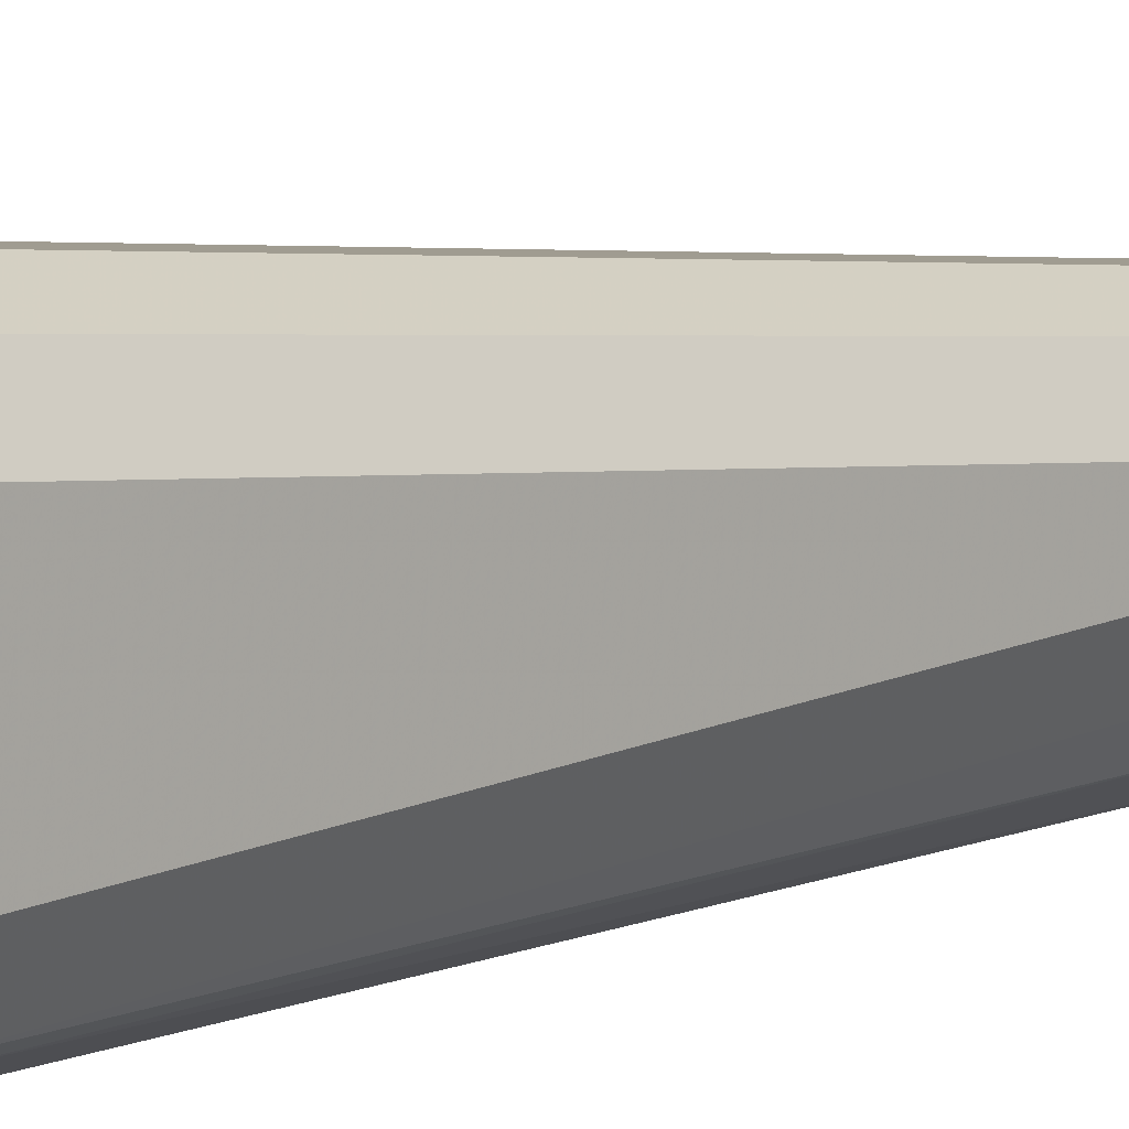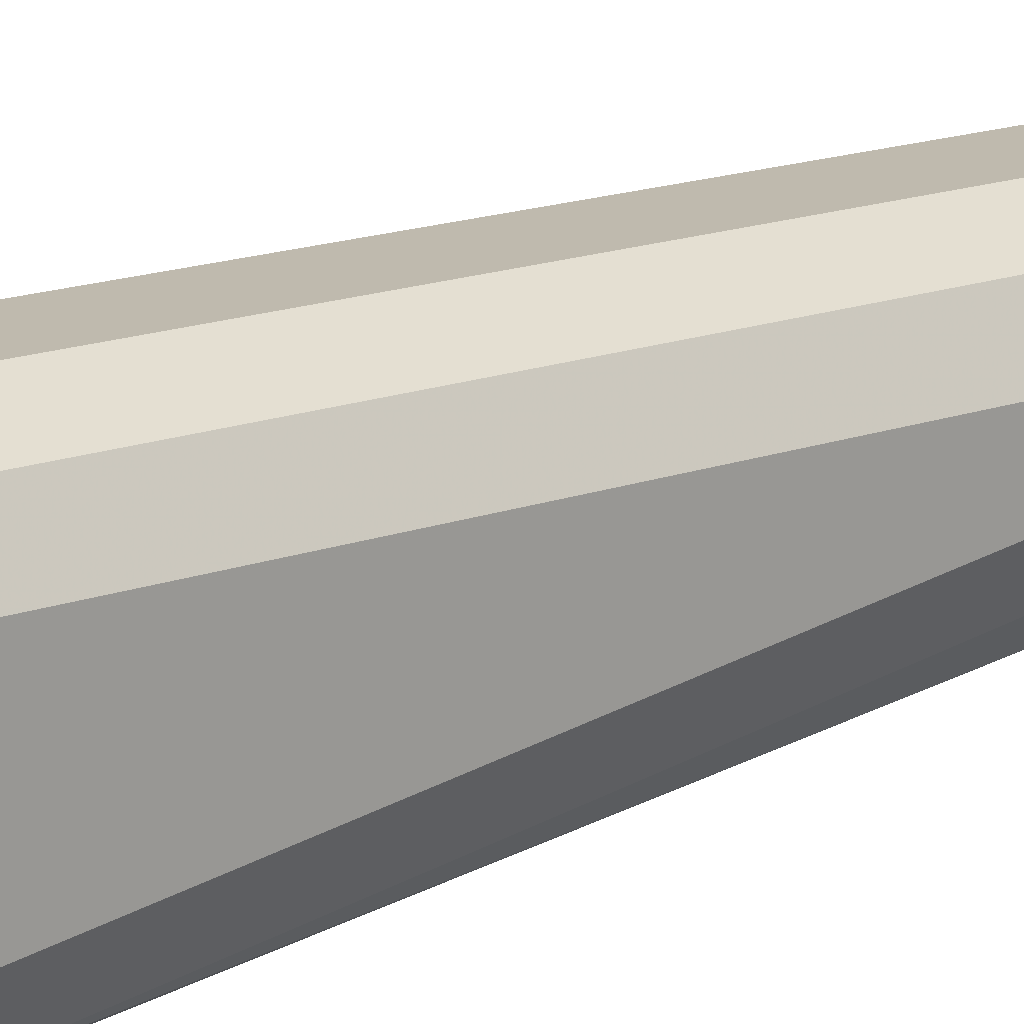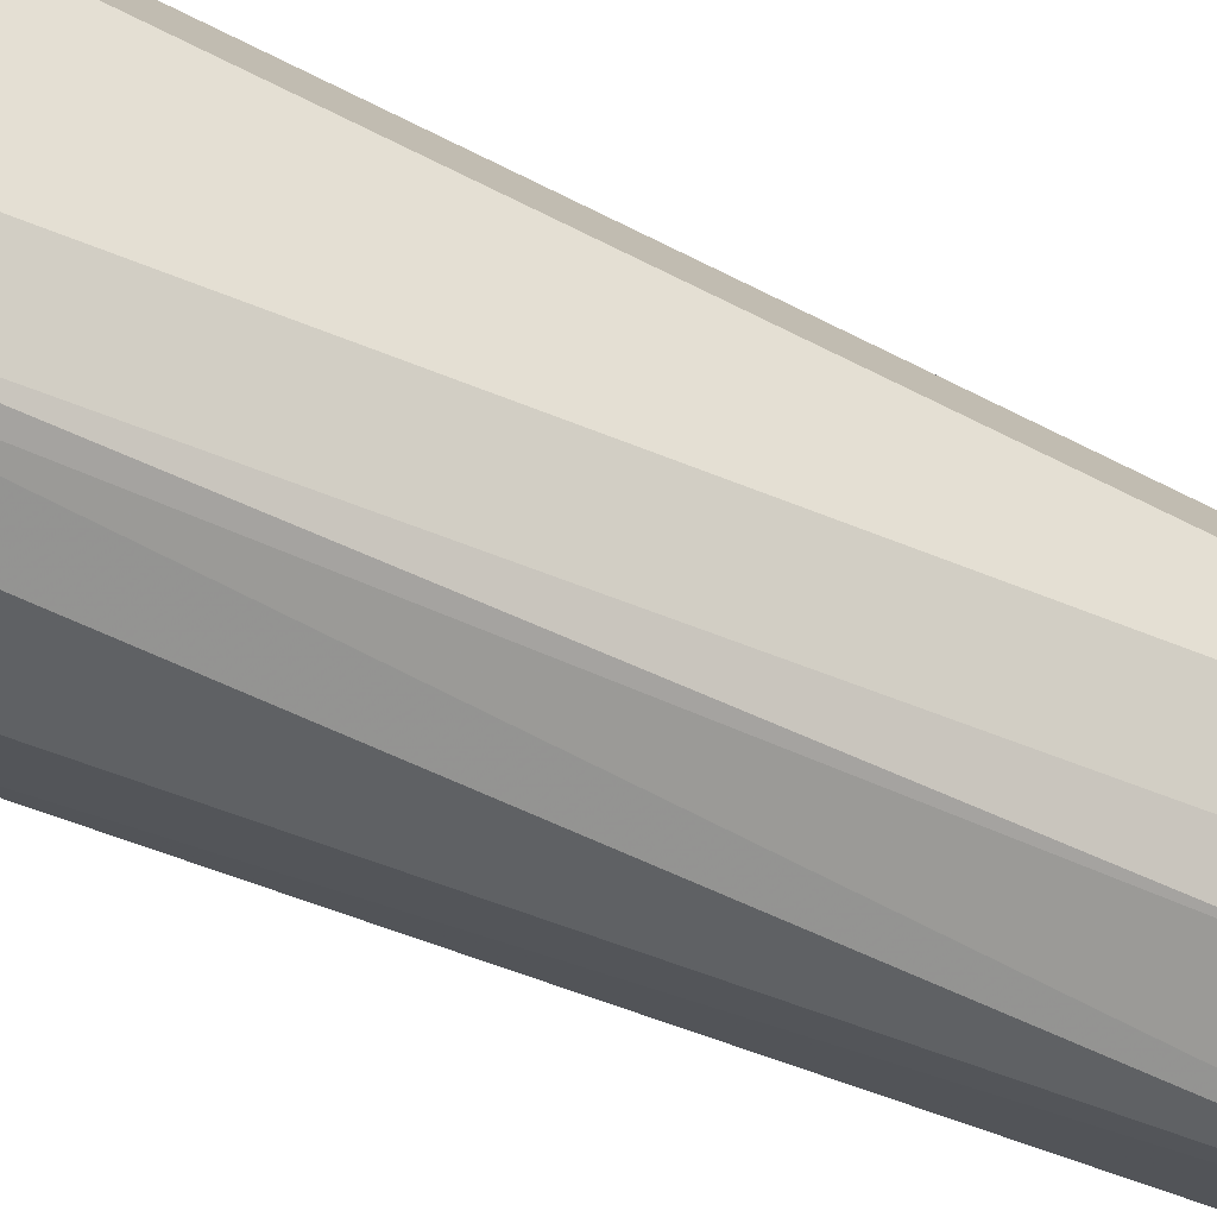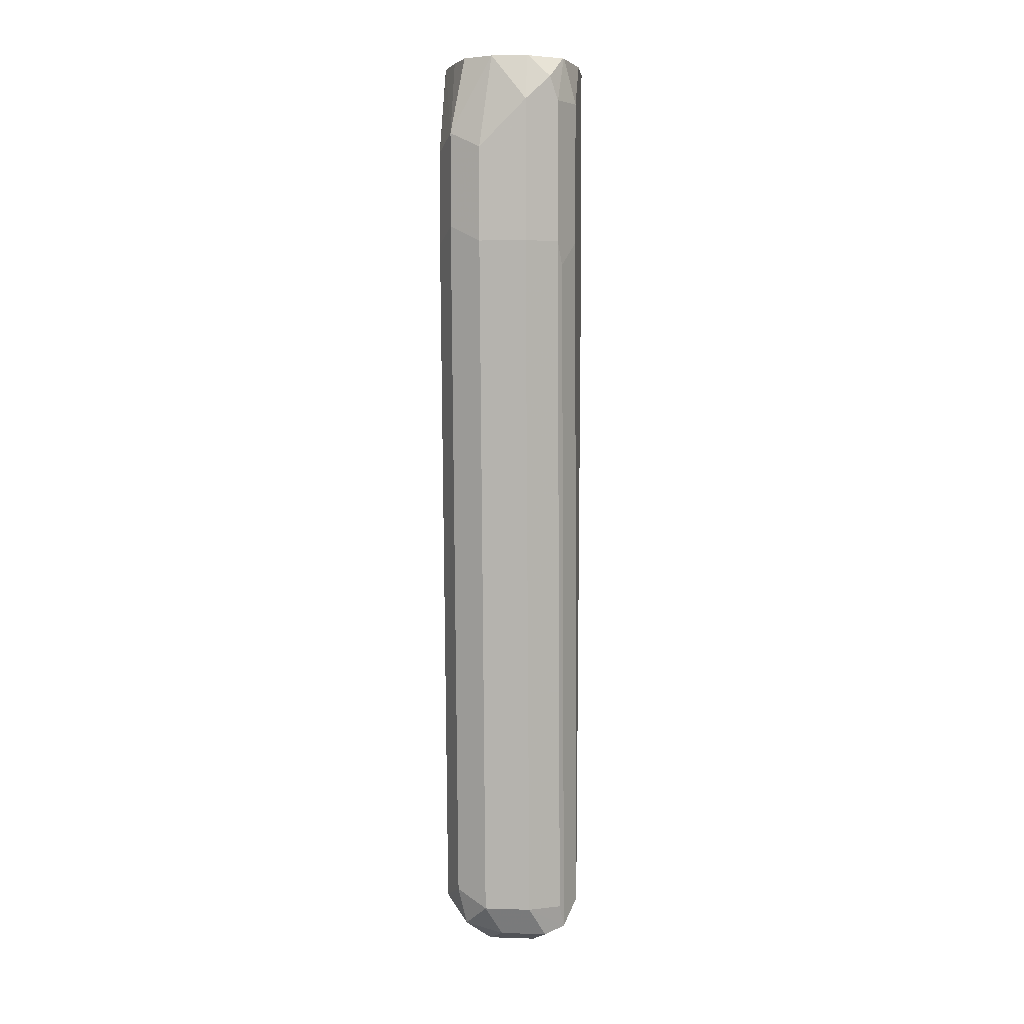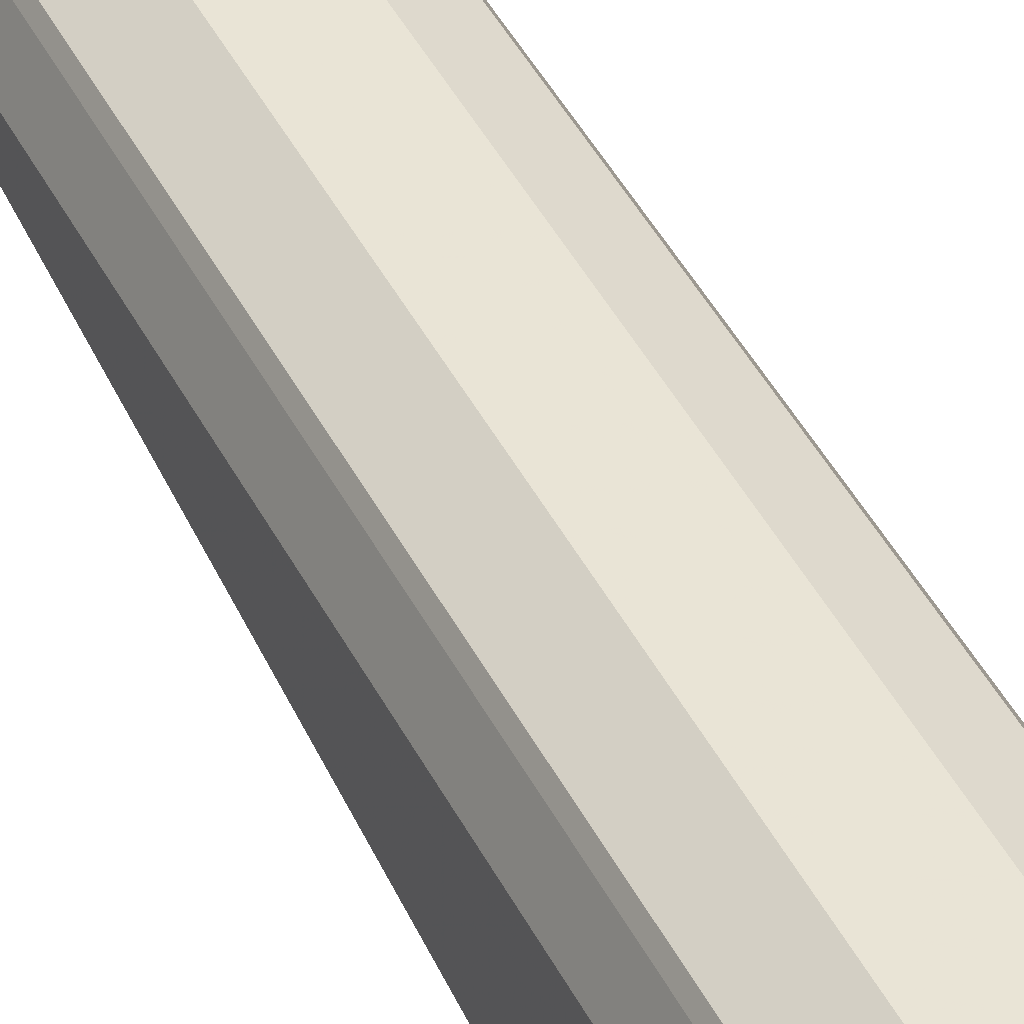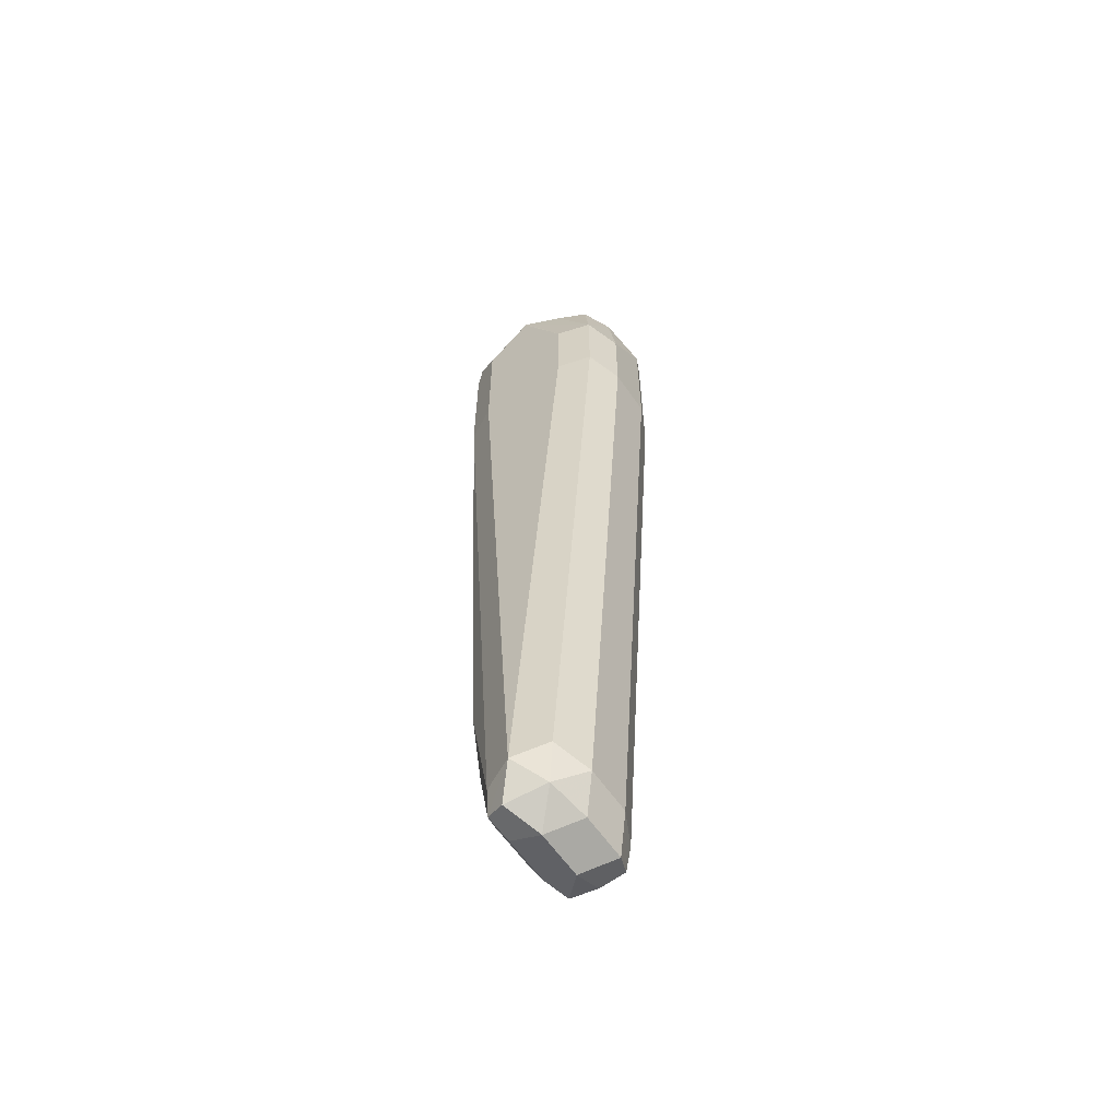
<metadata>
{"format":"obj","ext":"obj","renderer":"f3d","projection":"perspective","resolution":1024,"background":"white","views":[{"elev":6.6,"azim":-139.3,"up":"+Z"},{"elev":18.1,"azim":-133.9,"up":"+Z"},{"elev":-46.0,"azim":-119.8,"up":"+Z"},{"elev":4.5,"azim":5.9,"up":"+Y"},{"elev":46.9,"azim":154.9,"up":"+Z"},{"elev":-61.0,"azim":-55.4,"up":"+Y"}]}
</metadata>
<code>
v 0.6586 -0.2635 -0.4281
v 0.6751 -0.2635 -0.4281
v 0.6586 -0.2305 -0.4281
v 0.6476 -0.258 -0.4336
v 0.6586 -0.5104 -0.4446
v 0.686 -0.2635 -0.4336
v 0.6833 -0.2058 -0.4322
v 0.6751 -0.2141 -0.4281
v 0.6751 -0.5104 -0.4446
v 0.6624 -0.1981 -0.4332
v 0.6476 -0.225 -0.4336
v 0.6421 -0.2635 -0.4446
v 0.6476 -0.5049 -0.45
v 0.6504 -0.5186 -0.4528
v 0.6641 -0.5214 -0.45
v 0.6874 -0.2717 -0.4363
v 0.6915 -0.2635 -0.4446
v 0.686 -0.2141 -0.4336
v 0.686 -0.5104 -0.45
v 0.6874 -0.5186 -0.4528
v 0.6871 -0.1981 -0.4418
v 0.6756 -0.1981 -0.4341
v 0.6751 -0.1981 -0.4341
v 0.6805 -0.5214 -0.45
v 0.6521 -0.1981 -0.4381
v 0.6472 -0.1981 -0.4484
v 0.6423 -0.1981 -0.4604
v 0.6421 -0.2305 -0.4446
v 0.6421 -0.5104 -0.461
v 0.6476 -0.5214 -0.4665
v 0.6586 -0.5268 -0.461
v 0.6915 -0.2141 -0.4446
v 0.6915 -0.5104 -0.461
v 0.6875 -0.1981 -0.4426
v 0.6874 -0.1981 -0.4422
v 0.6751 -0.5268 -0.461
v 0.686 -0.5214 -0.461
v 0.6421 -0.1981 -0.461
v 0.6476 -0.5104 -0.472
v 0.6504 -0.5186 -0.4734
v 0.6421 -0.2635 -0.4775
v 0.6586 -0.5214 -0.472
v 0.6833 -0.5228 -0.4693
v 0.6915 -0.1981 -0.4605
v 0.686 -0.5159 -0.472
v 0.686 -0.2854 -0.4885
v 0.6915 -0.2799 -0.4775
v 0.6482 -0.1981 -0.478
v 0.6463 -0.2058 -0.4857
v 0.6421 -0.2141 -0.4775
v 0.6476 -0.2635 -0.4885
v 0.6531 -0.461 -0.483
v 0.6586 -0.5104 -0.4775
v 0.6751 -0.5104 -0.4775
v 0.6751 -0.5214 -0.472
v 0.6668 -0.4692 -0.4898
v 0.6915 -0.1981 -0.4775
v 0.6805 -0.4555 -0.483
v 0.6751 -0.2799 -0.494
v 0.6878 -0.1981 -0.4902
v 0.6558 -0.1981 -0.4895
v 0.6562 -0.1981 -0.4898
v 0.6476 -0.2141 -0.4885
v 0.6504 -0.2717 -0.4898
v 0.6586 -0.2635 -0.494
v 0.6751 -0.1981 -0.494
v 0.6566 -0.1981 -0.49
v 0.6586 -0.2141 -0.494
v 0.6745 -0.1981 -0.494
f 32 44 34
f 36 43 37
f 33 37 43
f 33 43 45
f 33 45 46
f 33 46 47
f 17 33 47
f 38 49 50
f 39 51 52
f 39 52 40
f 40 53 54
f 40 54 55
f 31 43 36
f 38 48 49
f 31 42 43
f 17 57 44
f 30 40 31
f 29 51 39
f 29 41 51
f 29 40 30
f 29 39 40
f 27 38 28
f 20 37 33
f 20 36 37
f 18 35 21
f 18 34 35
f 18 32 34
f 17 44 32
f 40 55 42
f 17 47 57
f 31 40 42
f 40 52 56
f 48 61 49
f 41 50 63
f 67 69 68
f 64 68 65
f 63 68 64
f 62 68 63
f 62 67 68
f 59 66 60
f 59 69 66
f 59 68 69
f 59 65 68
f 56 65 59
f 56 64 65
f 53 56 54
f 52 64 56
f 51 64 52
f 40 56 53
f 51 63 64
f 49 62 63
f 49 61 62
f 47 60 57
f 46 56 59
f 46 58 56
f 46 60 47
f 46 59 60
f 45 58 46
f 45 56 58
f 45 54 56
f 43 54 45
f 43 55 54
f 42 55 43
f 41 63 51
f 49 63 50
f 17 20 33
f 20 24 36
f 15 36 24
f 7 21 22
f 7 18 21
f 6 20 16
f 6 19 20
f 6 18 7
f 6 32 18
f 6 17 32
f 6 16 17
f 5 24 9
f 5 15 24
f 5 14 15
f 5 13 14
f 4 29 13
f 4 12 29
f 7 22 8
f 4 28 12
f 3 10 11
f 3 8 10
f 2 19 6
f 2 9 19
f 2 7 8
f 1 9 2
f 1 5 9
f 1 13 5
f 1 4 13
f 1 11 4
f 1 3 11
f 1 8 3
f 1 2 8
f 16 20 17
f 4 11 28
f 8 22 23
f 2 6 7
f 9 24 20
f 8 23 10
f 15 31 36
f 14 31 15
f 14 30 31
f 14 29 30
f 13 29 14
f 12 50 41
f 12 38 50
f 12 28 38
f 11 27 28
f 11 26 27
f 11 25 26
f 10 25 11
f 10 26 25
f 10 27 26
f 12 41 29
f 10 48 38
f 9 20 19
f 10 38 27
f 10 22 21
f 10 21 35
f 10 35 34
f 10 34 44
f 10 44 57
f 10 23 22
f 10 60 66
f 10 57 60
f 10 62 61
f 10 67 62
f 10 61 48
f 10 66 69
f 10 69 67

</code>
